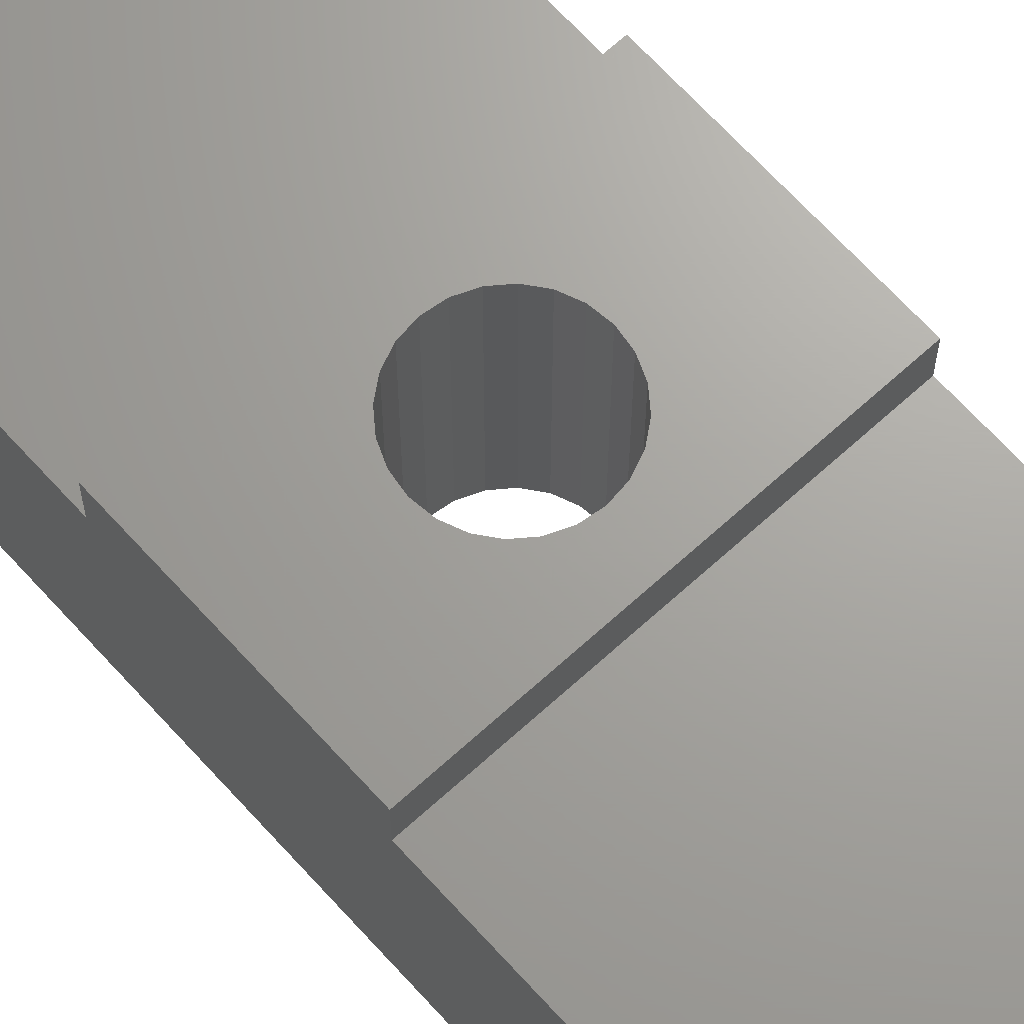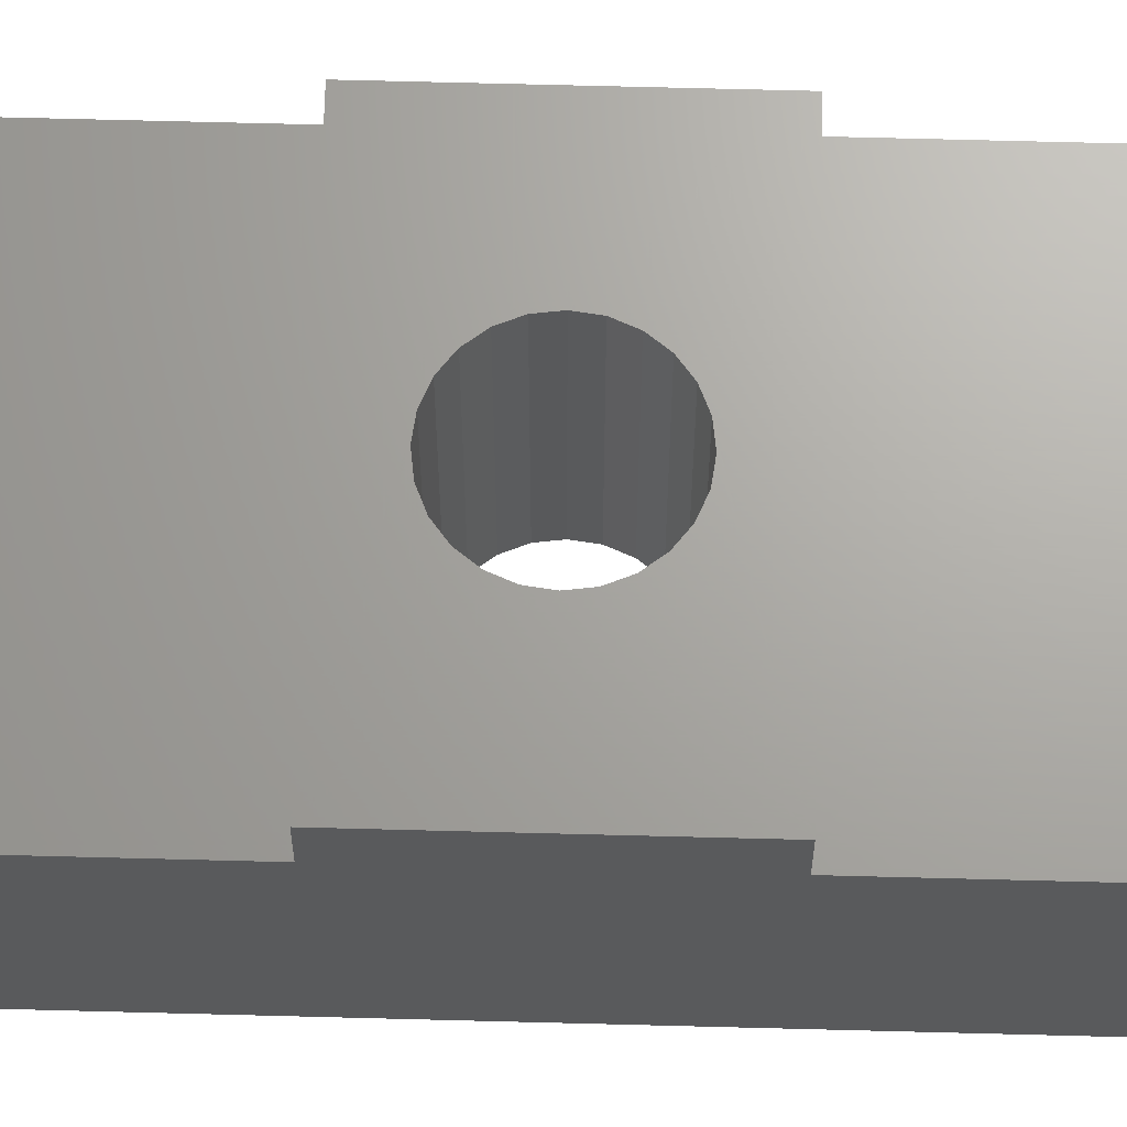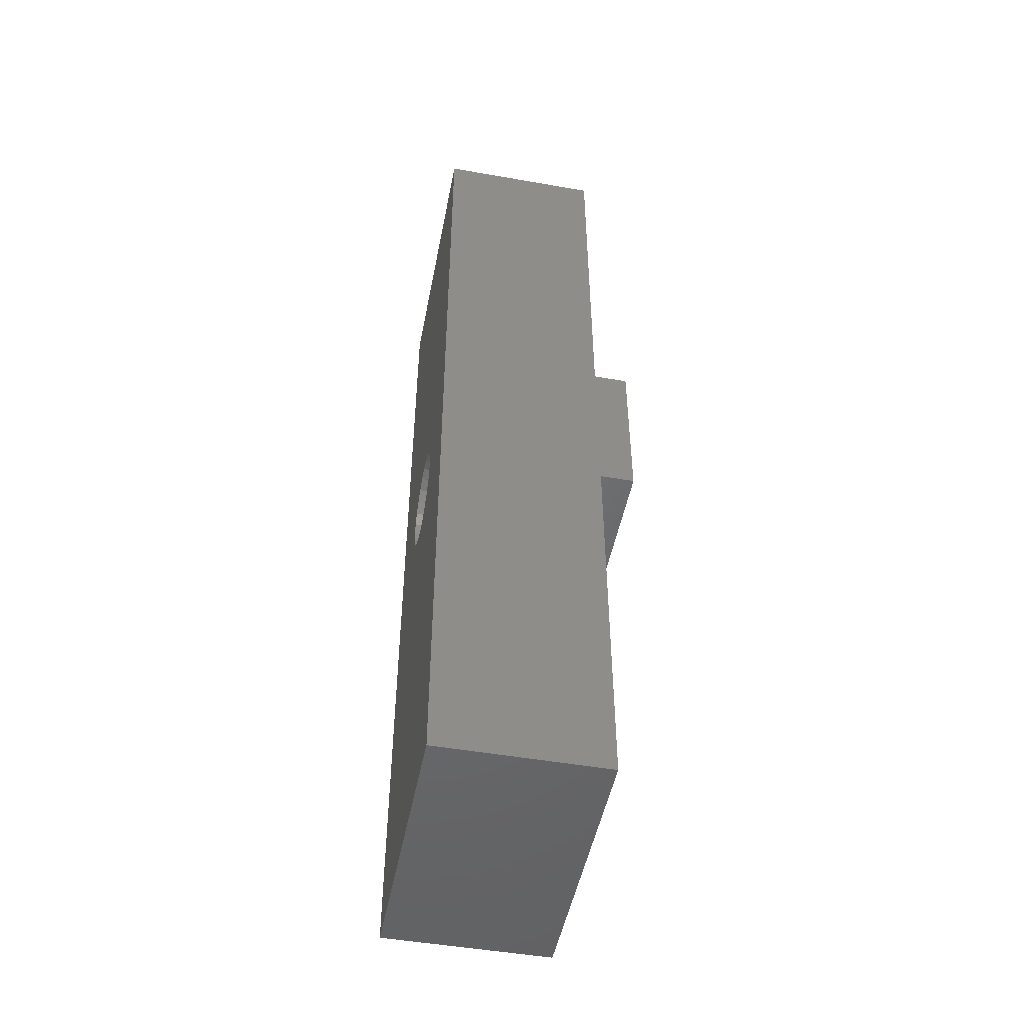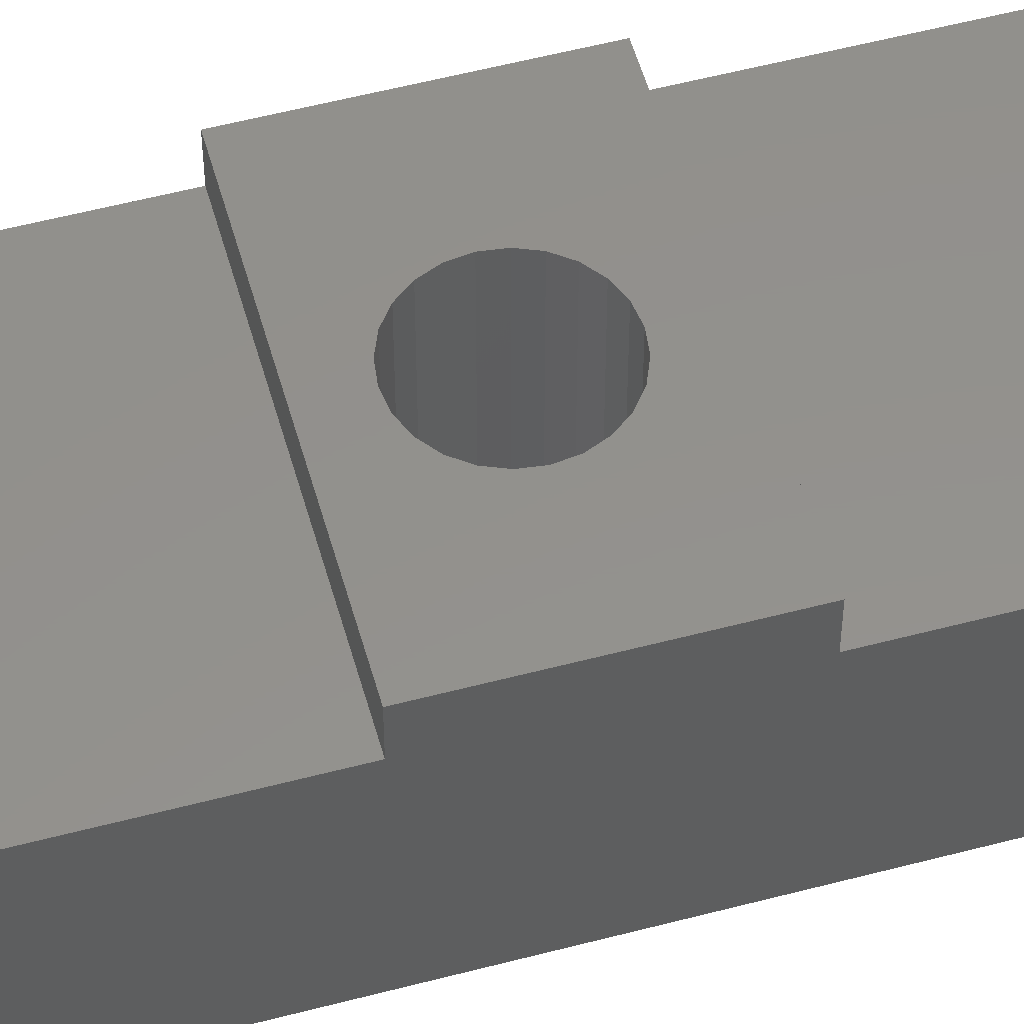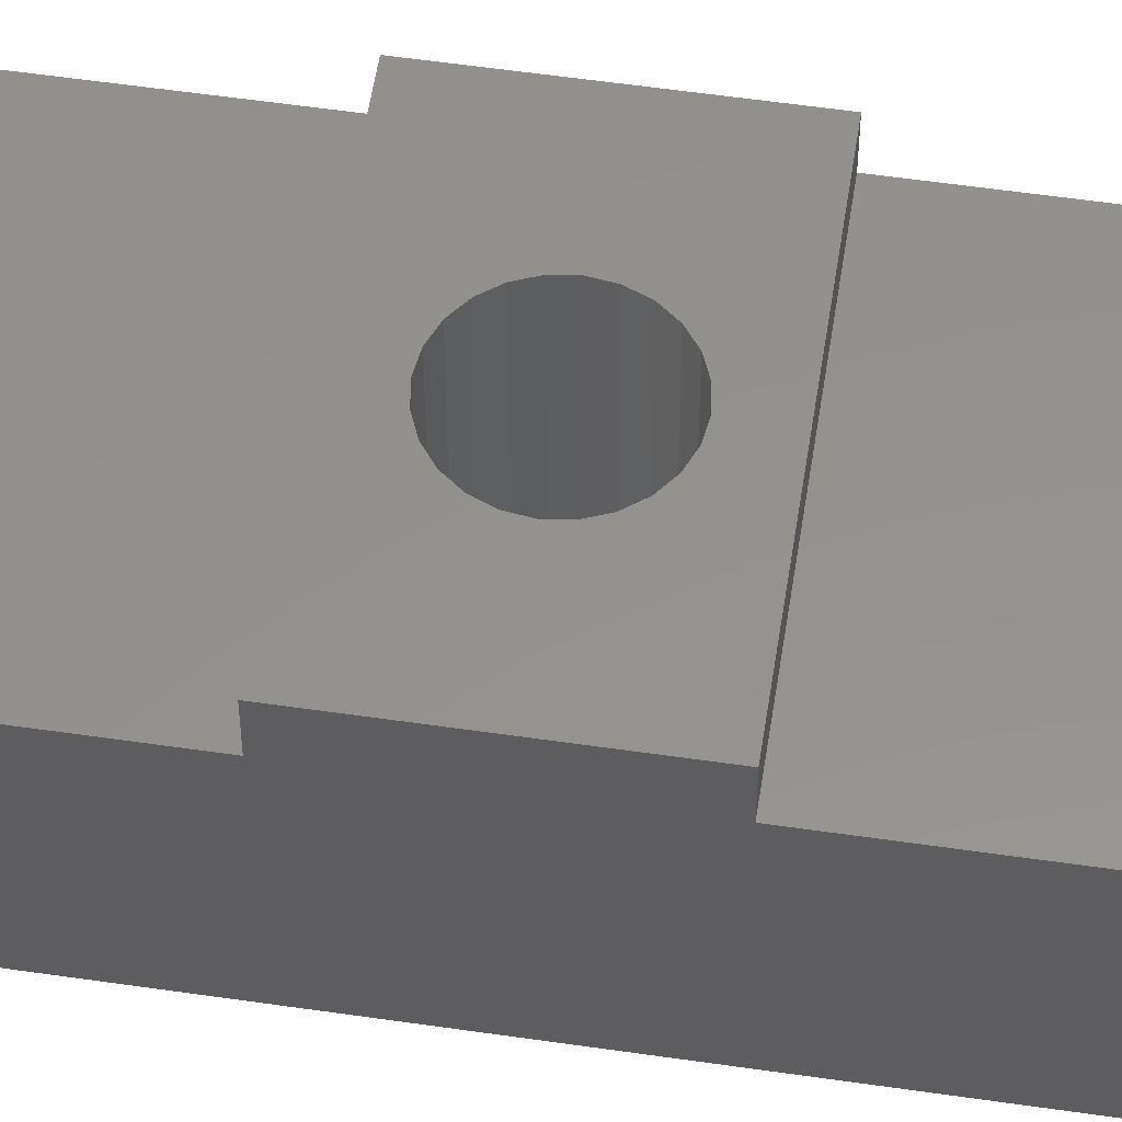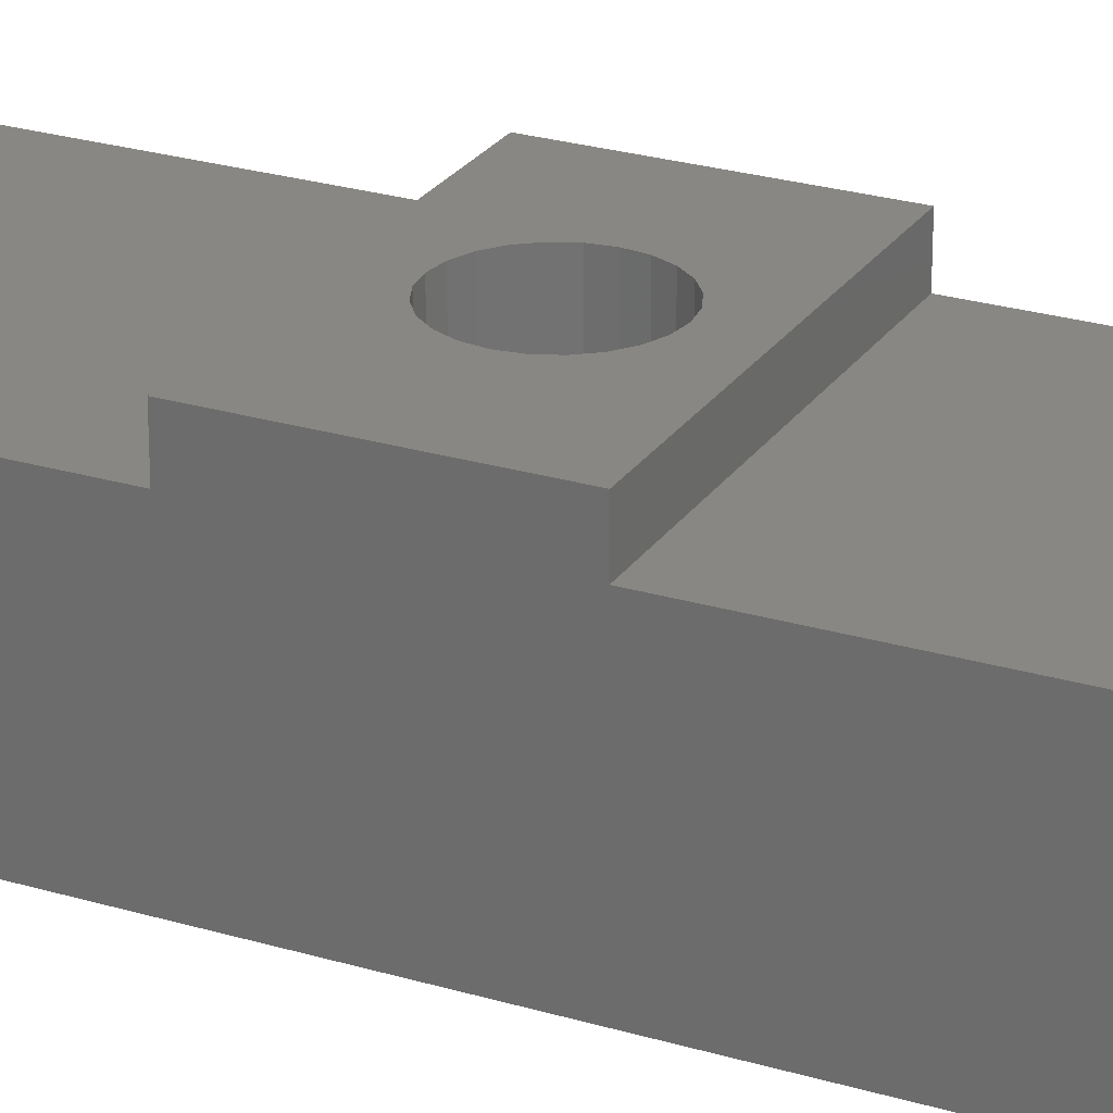
<metadata>
{"format":"stl","ext":"stl","renderer":"f3d","projection":"perspective","resolution":1024,"background":"white","views":[{"elev":67.9,"azim":137.7,"up":"+Z"},{"elev":67.4,"azim":91.5,"up":"+Z"},{"elev":-49.3,"azim":-101.0,"up":"+Y"},{"elev":54.8,"azim":-105.6,"up":"+Z"},{"elev":55.9,"azim":-81.3,"up":"+Z"},{"elev":25.3,"azim":115.9,"up":"+Z"}]}
</metadata>
<code>
# stl→obj: 65 verts, 130 faces
v 204.3 278.9 6.232
v 204.4 278.5 0.3923
v 204.4 278.5 6.232
v 204.3 278.9 0.3923
v 201.4 278.9 0.3923
v 201.4 278.5 6.232
v 201.4 278.5 0.3923
v 201.4 278.9 6.232
v 204.3 278.1 6.232
v 204.2 277.7 0.3923
v 204.2 277.7 6.232
v 204.3 278.1 0.3923
v 206.9 276 6.232
v 198.9 276 5.232
v 206.9 276 5.232
v 198.9 276 6.232
v 204 279.5 6.232
v 204.2 279.2 0.3923
v 204.2 279.2 6.232
v 204 279.5 0.3923
v 202.1 279.8 6.232
v 201.8 279.5 0.3923
v 202.1 279.8 0.3923
v 201.8 279.5 6.232
v 203.3 277 6.232
v 203.6 277.2 0.3923
v 203.3 277 0.3923
v 203.6 277.2 6.232
v 201.6 279.2 6.232
v 201.6 279.2 0.3923
v 206.9 264.5 5.232
v 198.9 264.5 5.232
v 202.9 277 6.232
v 202.9 277 0.3923
v 202.9 280 6.232
v 202.5 279.9 0.3923
v 202.9 280 0.3923
v 202.5 279.9 6.232
v 198.9 264.5 0.3923
v 206.9 264.5 0.3923
v 201.8 277.4 6.232
v 198.9 281 6.232
v 202.1 277.2 6.232
v 202.5 277 6.232
v 201.6 277.7 6.232
v 201.4 278.1 6.232
v 204 277.4 6.232
v 206.9 281 6.232
v 203.3 279.9 6.232
v 203.6 279.8 6.232
v 201.4 278.1 0.3923
v 202.5 277 0.3923
v 206.9 292.5 0.3923
v 206.9 281 5.232
v 206.9 292.5 5.232
v 198.9 292.5 0.3923
v 203.3 279.9 0.3923
v 203.6 279.8 0.3923
v 201.6 277.7 0.3923
v 201.8 277.4 0.3923
v 202.1 277.2 0.3923
v 204 277.4 0.3923
v 198.9 281 5.232
v 198.9 292.5 5.232
v 202.9 292.5 5.232
f 1 2 3
f 2 1 4
f 5 6 7
f 6 5 8
f 9 10 11
f 10 9 12
f 13 14 15
f 14 13 16
f 17 18 19
f 18 17 20
f 21 22 23
f 22 21 24
f 25 26 27
f 26 25 28
f 22 29 30
f 29 22 24
f 31 14 32
f 14 31 15
f 33 27 34
f 27 33 25
f 35 36 37
f 36 35 38
f 31 39 40
f 39 31 32
f 16 41 42
f 41 16 43
f 43 16 44
f 44 16 13
f 42 41 45
f 42 45 46
f 42 46 6
f 44 13 33
f 33 13 25
f 25 13 28
f 28 13 47
f 47 13 11
f 11 13 9
f 9 13 3
f 42 38 48
f 38 42 21
f 21 42 24
f 24 42 29
f 29 42 8
f 8 42 6
f 48 38 35
f 48 35 49
f 48 49 50
f 48 50 17
f 48 17 19
f 48 19 1
f 48 1 3
f 48 3 13
f 7 46 51
f 46 7 6
f 44 34 52
f 34 44 33
f 53 31 40
f 31 53 15
f 15 53 13
f 13 53 54
f 54 53 55
f 48 13 54
f 56 5 39
f 5 56 53
f 39 5 7
f 5 53 30
f 30 53 22
f 22 53 23
f 23 53 36
f 36 53 37
f 37 53 57
f 57 53 58
f 58 53 20
f 20 53 18
f 18 53 4
f 4 53 2
f 39 51 40
f 51 39 7
f 40 51 59
f 40 59 60
f 40 60 61
f 40 61 52
f 40 52 34
f 40 34 27
f 40 27 26
f 40 26 62
f 40 62 10
f 40 10 12
f 40 12 2
f 40 2 53
f 49 37 57
f 37 49 35
f 28 62 26
f 62 28 47
f 51 45 59
f 45 51 46
f 42 54 63
f 54 42 48
f 3 12 9
f 12 3 2
f 41 61 60
f 61 41 43
f 54 64 63
f 64 54 65
f 65 54 55
f 59 41 60
f 41 59 45
f 11 62 47
f 62 11 10
f 17 58 20
f 58 17 50
f 38 23 36
f 23 38 21
f 42 14 16
f 14 39 32
f 39 14 56
f 56 14 63
f 63 14 42
f 56 63 64
f 30 8 5
f 8 30 29
f 43 52 61
f 52 43 44
f 64 53 56
f 53 64 55
f 55 64 65
f 19 4 1
f 4 19 18
f 50 57 58
f 57 50 49

</code>
